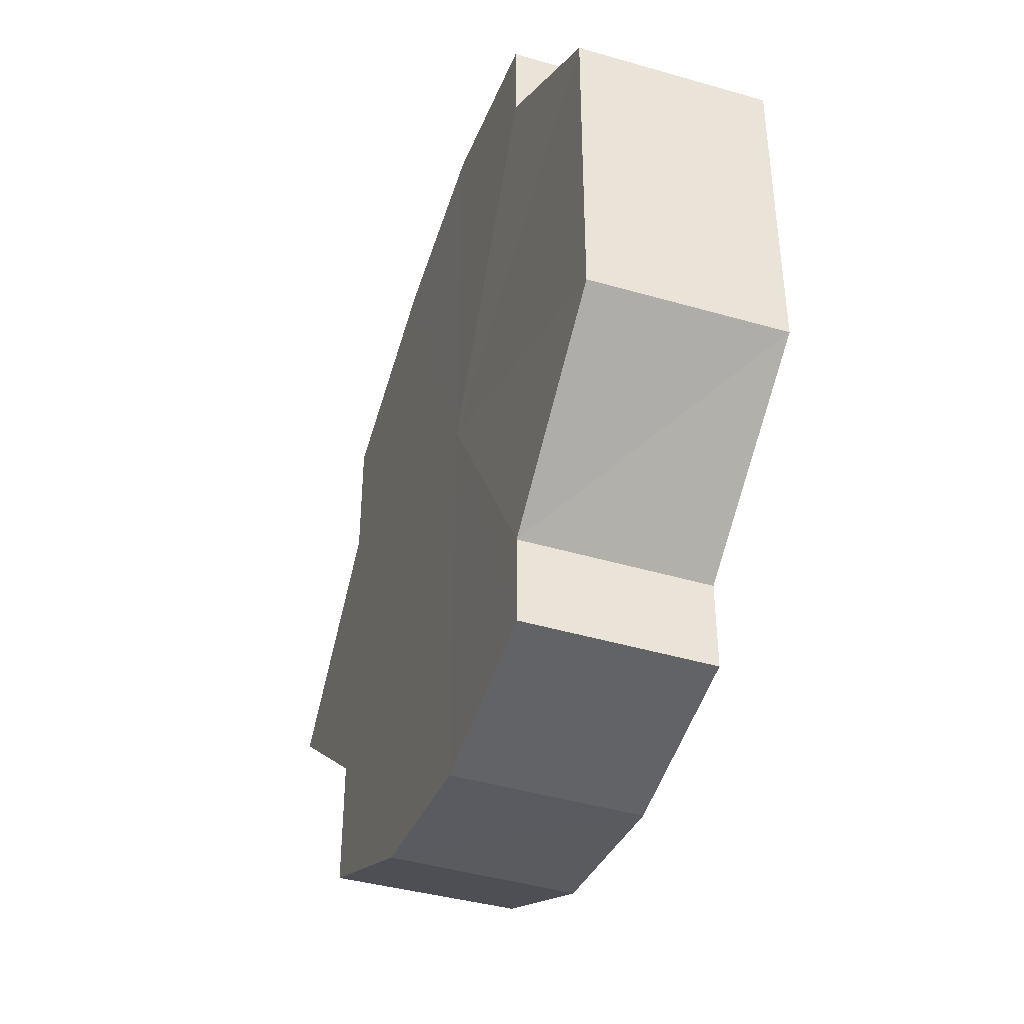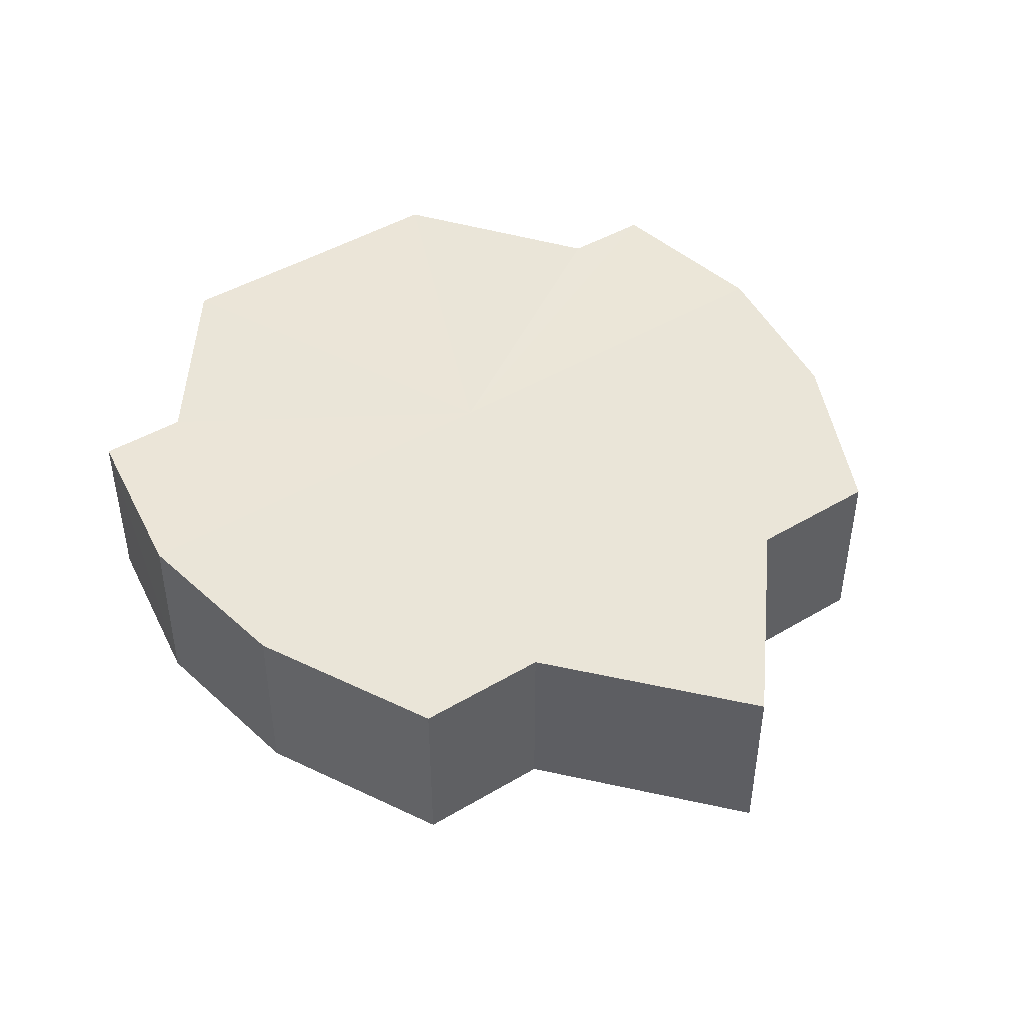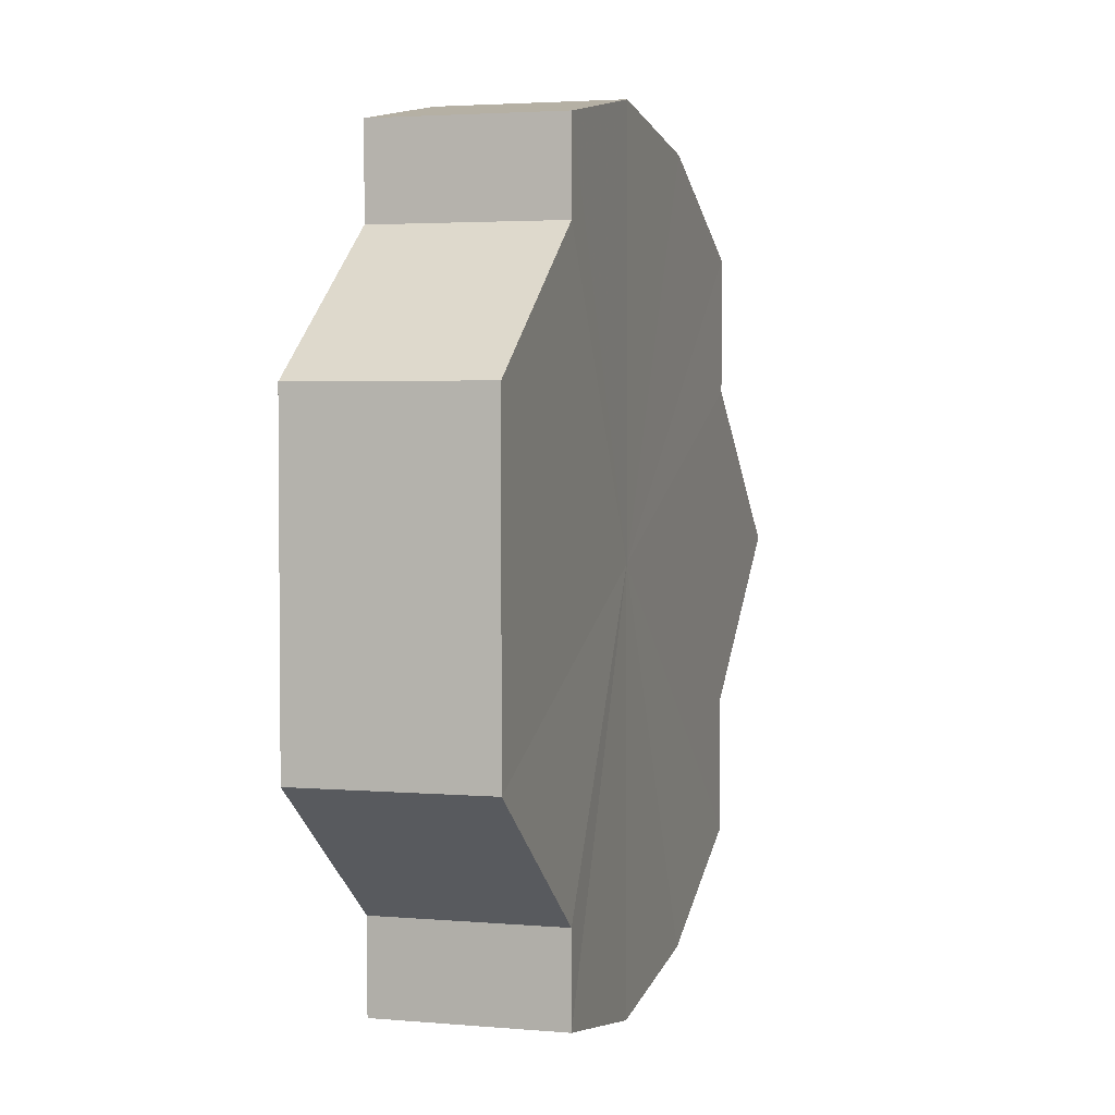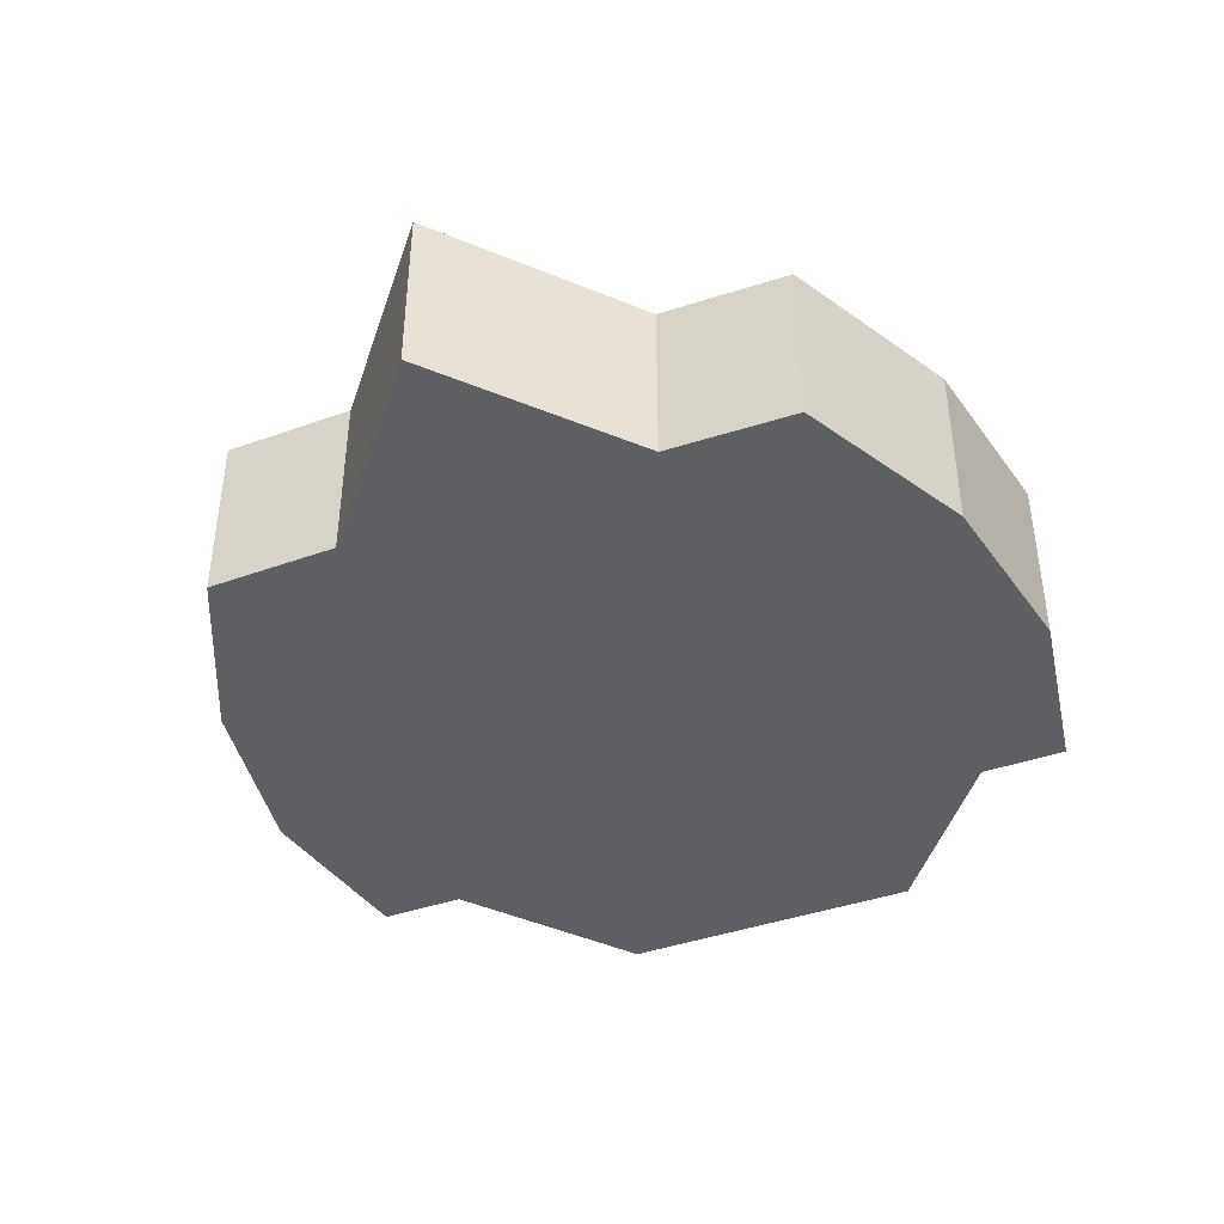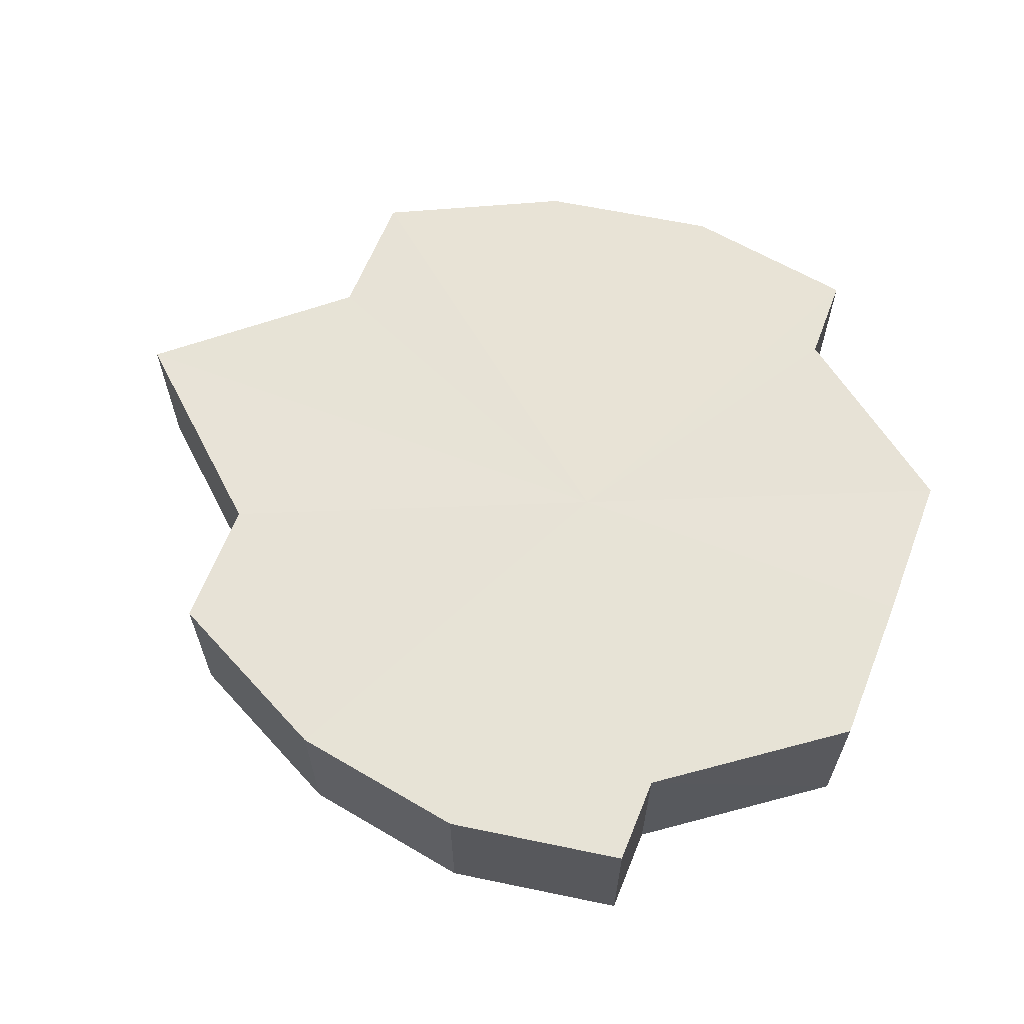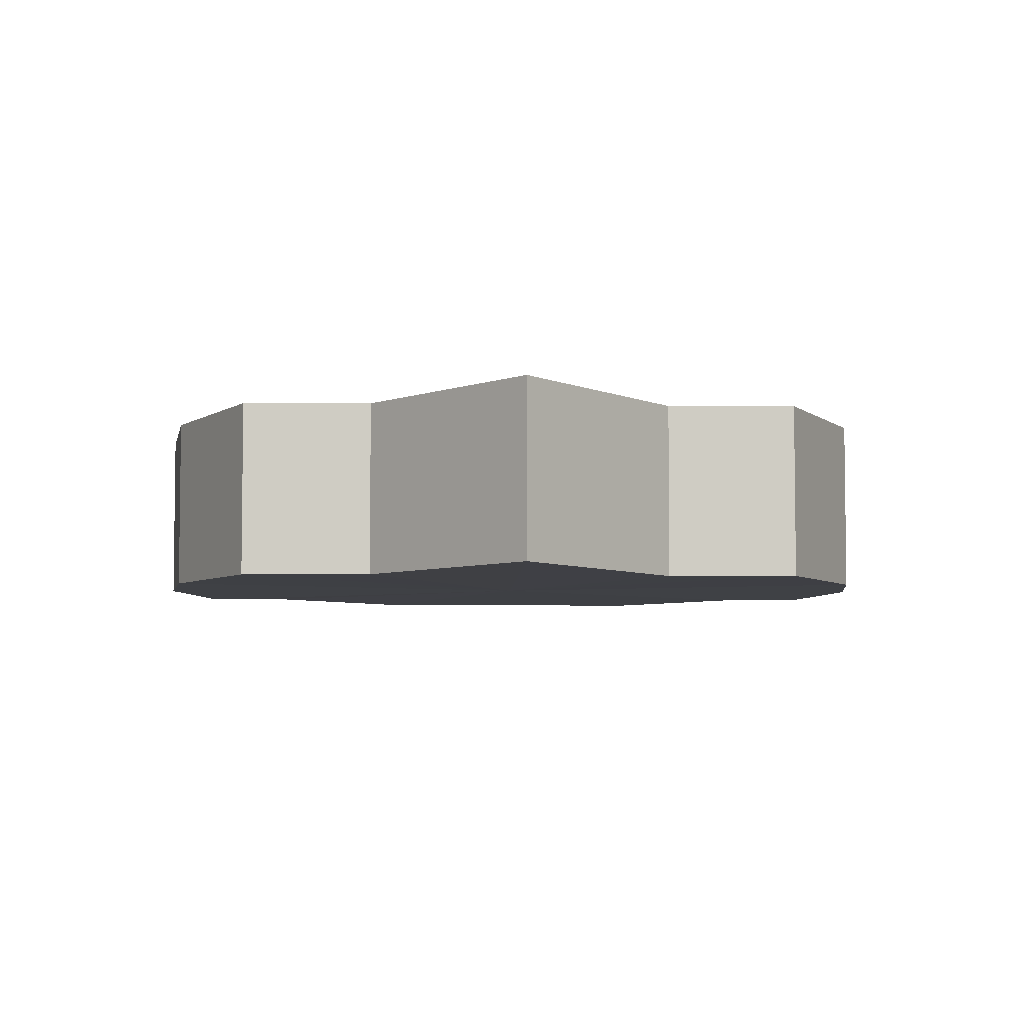
<metadata>
{"format":"obj","ext":"obj","renderer":"f3d","projection":"perspective","resolution":1024,"background":"white","views":[{"elev":-42.2,"azim":-108.8,"up":"+Z"},{"elev":45.2,"azim":55.5,"up":"+Y"},{"elev":3.0,"azim":-73.2,"up":"+Z"},{"elev":-41.5,"azim":112.7,"up":"+Y"},{"elev":62.6,"azim":-158.7,"up":"+Y"},{"elev":-5.2,"azim":88.2,"up":"+Y"}]}
</metadata>
<code>
o 17661
v 2209 1870 15.12
v 2209 1870 15.11
v 2209 1870 15.12
v 2209 1870 15.11
v 2209 1870 15.11
v 2209 1870 15.1
v 2209 1870 15.11
v 2209 1870 15.13
v 2209 1870 15.13
v 2209 1870 15.14
v 2209 1870 15.14
v 2209 1870 15.14
v 2209 1870 15.14
v 2209 1870 15.14
v 2209 1870 15.14
v 2209 1870 15.13
v 2209 1870 15.13
v 2209 1870 15.12
v 2209 1870 15.12
v 2209 1870 15.11
v 2209 1870 15.11
v 2209 1870 15.11
v 2209 1870 15.11
v 2209 1870 15.1
v 2209 1870 15.1
v 2209 1870 15.12
v 2209 1870 15.11
v 2209 1870 15.1
v 2209 1870 15.11
v 2209 1870 15.1
v 2209 1870 15.12
v 2209 1870 15.11
v 2209 1870 15.13
v 2209 1870 15.11
v 2209 1870 15.14
v 2209 1870 15.12
v 2209 1870 15.11
v 2209 1870 15.12
v 2209 1870 15.13
v 2209 1870 15.11
v 2209 1870 15.11
v 2209 1870 15.14
v 2209 1870 15.1
v 2209 1870 15.11
v 2209 1870 15.14
v 2209 1870 15.15
v 2209 1870 15.14
v 2209 1870 15.1
v 2209 1870 15.1
v 2209 1870 15.1
v 2209 1870 15.1
v 2209 1870 15.15
v 2209 1870 15.14
v 2209 1870 15.1
v 2209 1870 15.1
v 2209 1870 15.14
v 2209 1870 15.15
v 2209 1870 15.1
v 2209 1870 15.1
v 2209 1870 15.14
v 2209 1870 15.14
v 2209 1870 15.11
v 2209 1870 15.1
v 2209 1870 15.13
v 2209 1870 15.14
v 2209 1870 15.11
v 2209 1870 15.11
v 2209 1870 15.12
v 2209 1870 15.11
v 2209 1870 15.12
v 2209 1870 15.13
v 2209 1870 15.12
v 2209 1870 15.13
v 2209 1870 15.14
v 2209 1870 15.13
v 2209 1870 15.14
v 2209 1870 15.14
v 2209 1870 15.15
v 2209 1870 15.14
v 2209 1870 15.14
v 2209 1870 15.15
v 2209 1870 15.12
v 2209 1870 15.12
v 2209 1870 15.11
v 2209 1870 15.13
v 2209 1870 15.11
v 2209 1870 15.14
v 2209 1870 15.1
v 2209 1870 15.14
v 2209 1870 15.1
v 2209 1870 15.15
v 2209 1870 15.1
v 2209 1870 15.14
v 2209 1870 15.11
v 2209 1870 15.14
v 2209 1870 15.11
v 2209 1870 15.13
v 2209 1870 15.12
f 1 2 3
f 2 4 5
f 4 6 7
f 8 1 9
f 10 8 11
f 12 10 13
f 13 14 15
f 15 16 17
f 17 18 19
f 19 20 21
f 21 22 23
f 23 24 25
f 26 24 27
f 26 28 24
f 26 27 29
f 26 30 28
f 26 29 31
f 26 32 30
f 26 31 33
f 26 34 32
f 26 33 35
f 26 36 34
f 37 36 38
f 26 39 36
f 40 41 37
f 26 42 39
f 43 44 40
f 26 45 42
f 26 46 45
f 26 47 46
f 26 35 47
f 48 49 43
f 50 51 48
f 52 47 53
f 54 55 50
f 56 57 52
f 55 58 59
f 60 61 56
f 58 62 63
f 64 65 60
f 62 66 67
f 66 68 69
f 70 71 64
f 72 73 70
f 73 74 75
f 74 76 77
f 76 78 79
f 78 80 81
f 82 83 84
f 82 85 83
f 82 84 86
f 82 87 85
f 82 86 88
f 82 89 87
f 82 88 90
f 82 91 89
f 82 90 92
f 82 93 91
f 82 92 94
f 82 95 93
f 82 94 96
f 82 97 95
f 82 96 98
f 82 98 97

</code>
